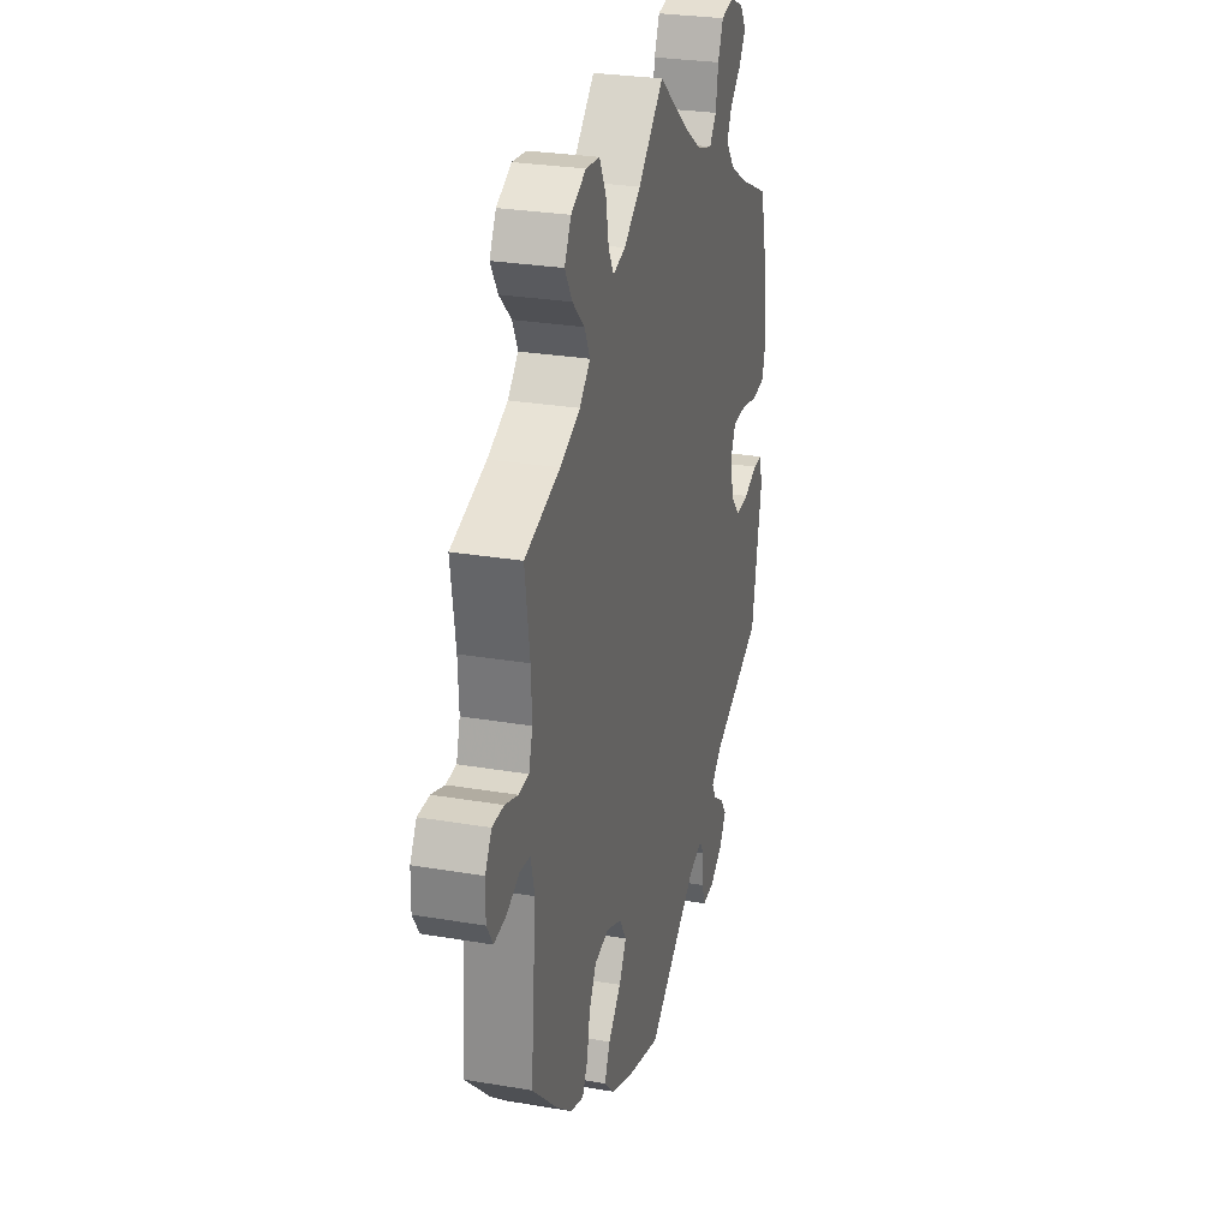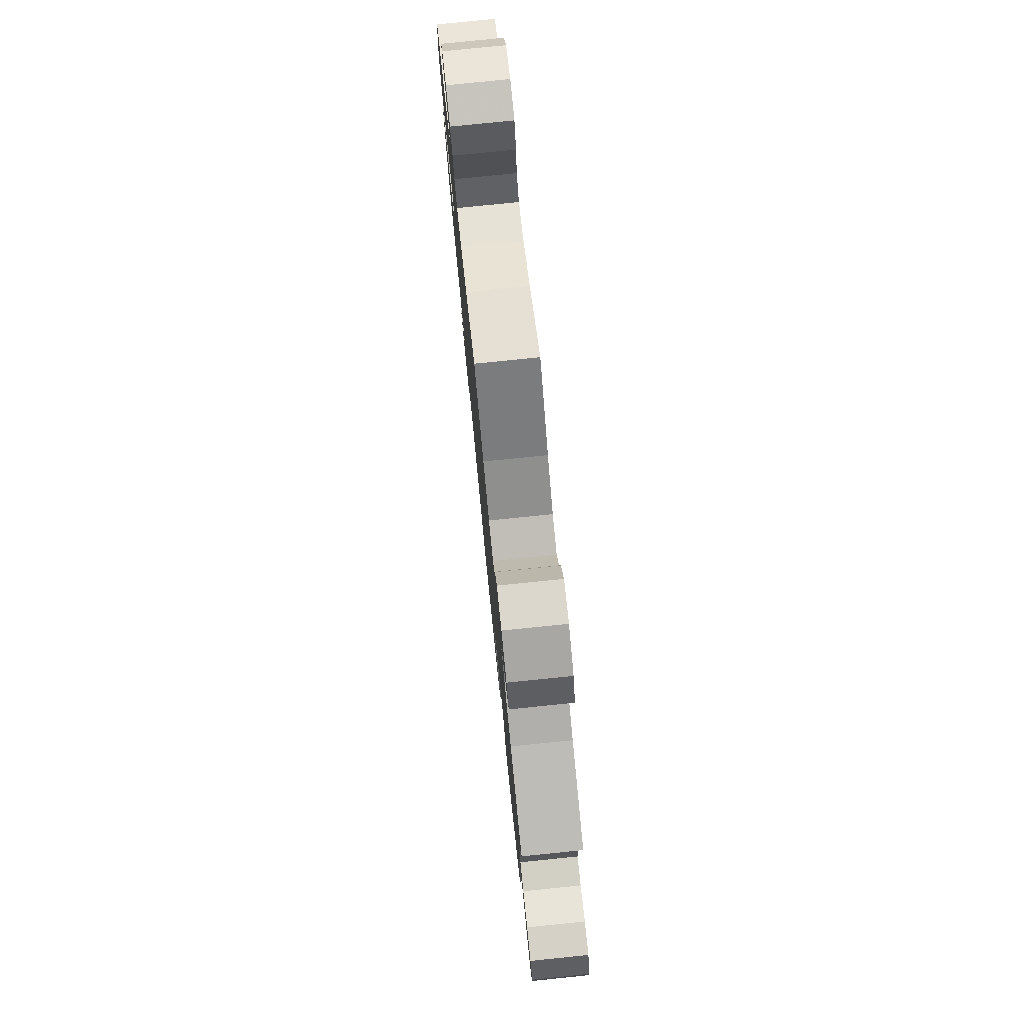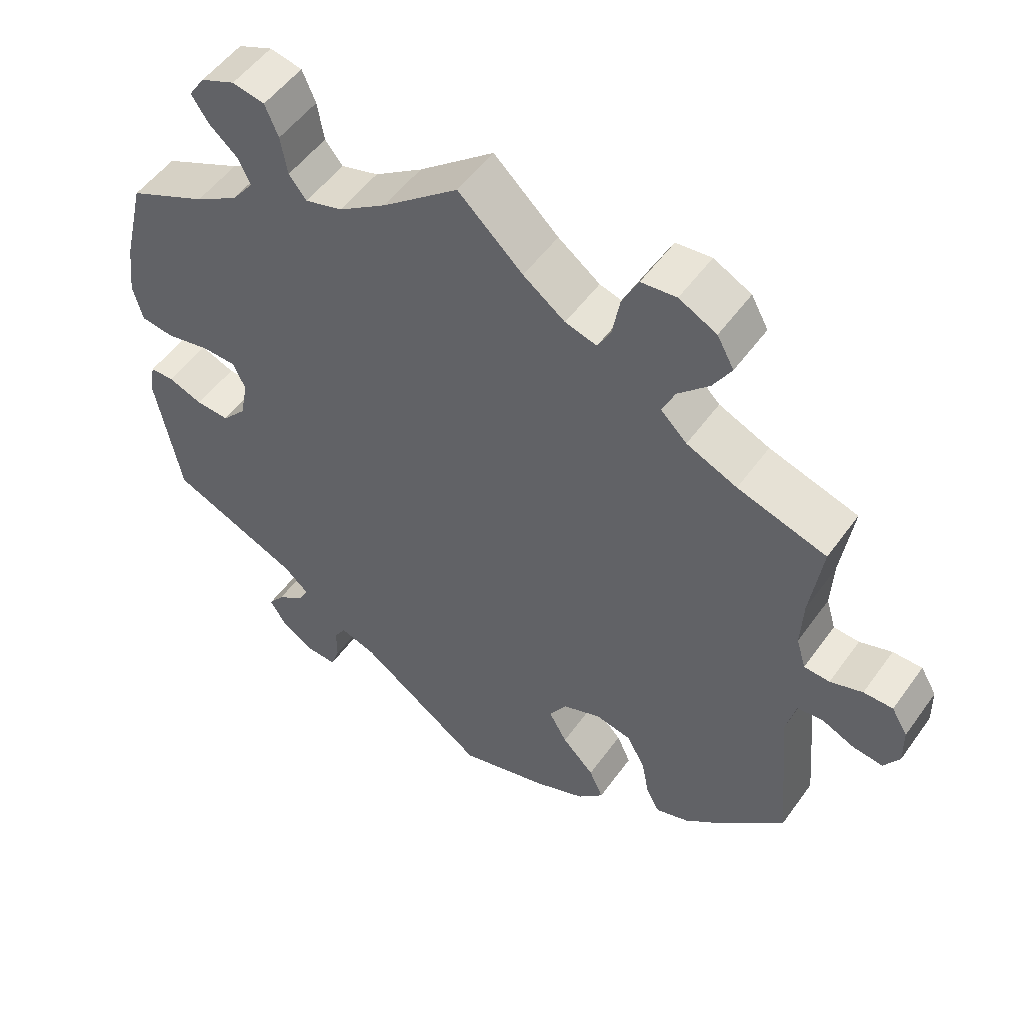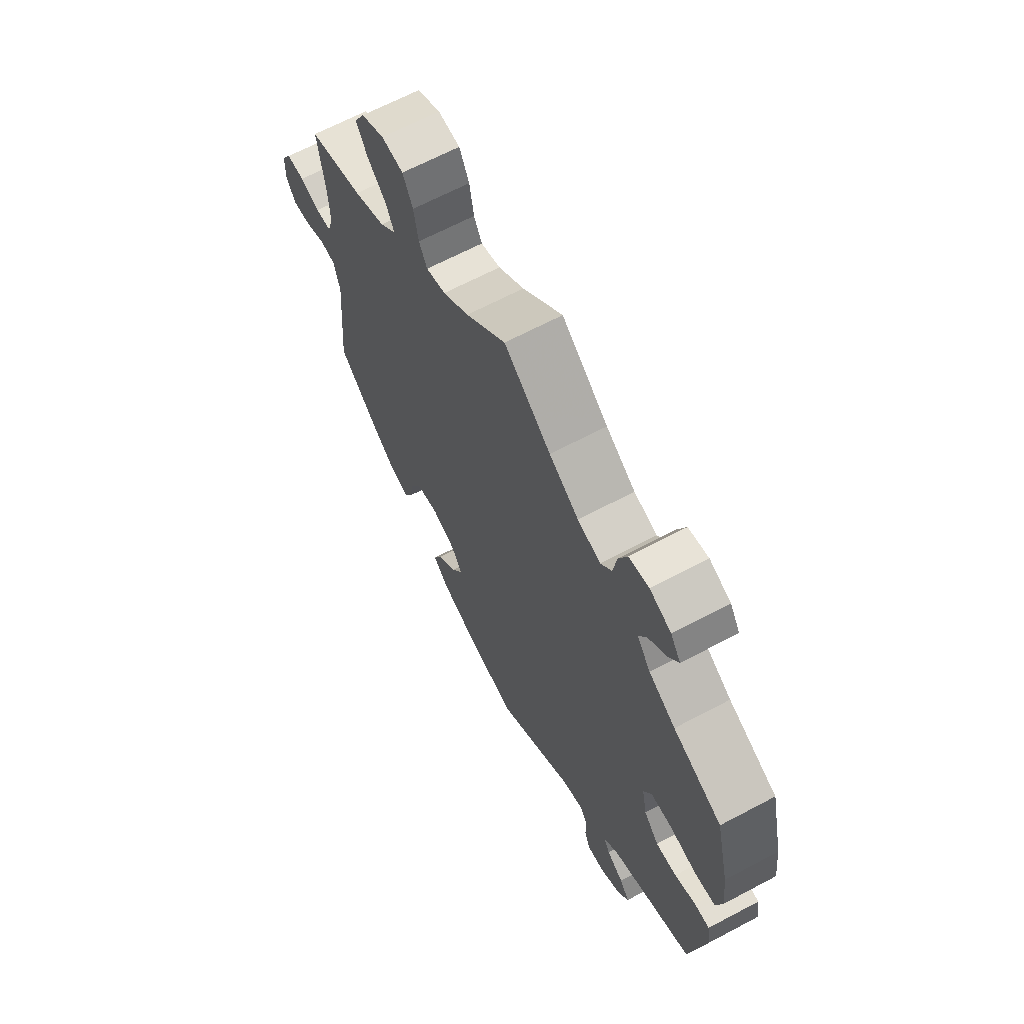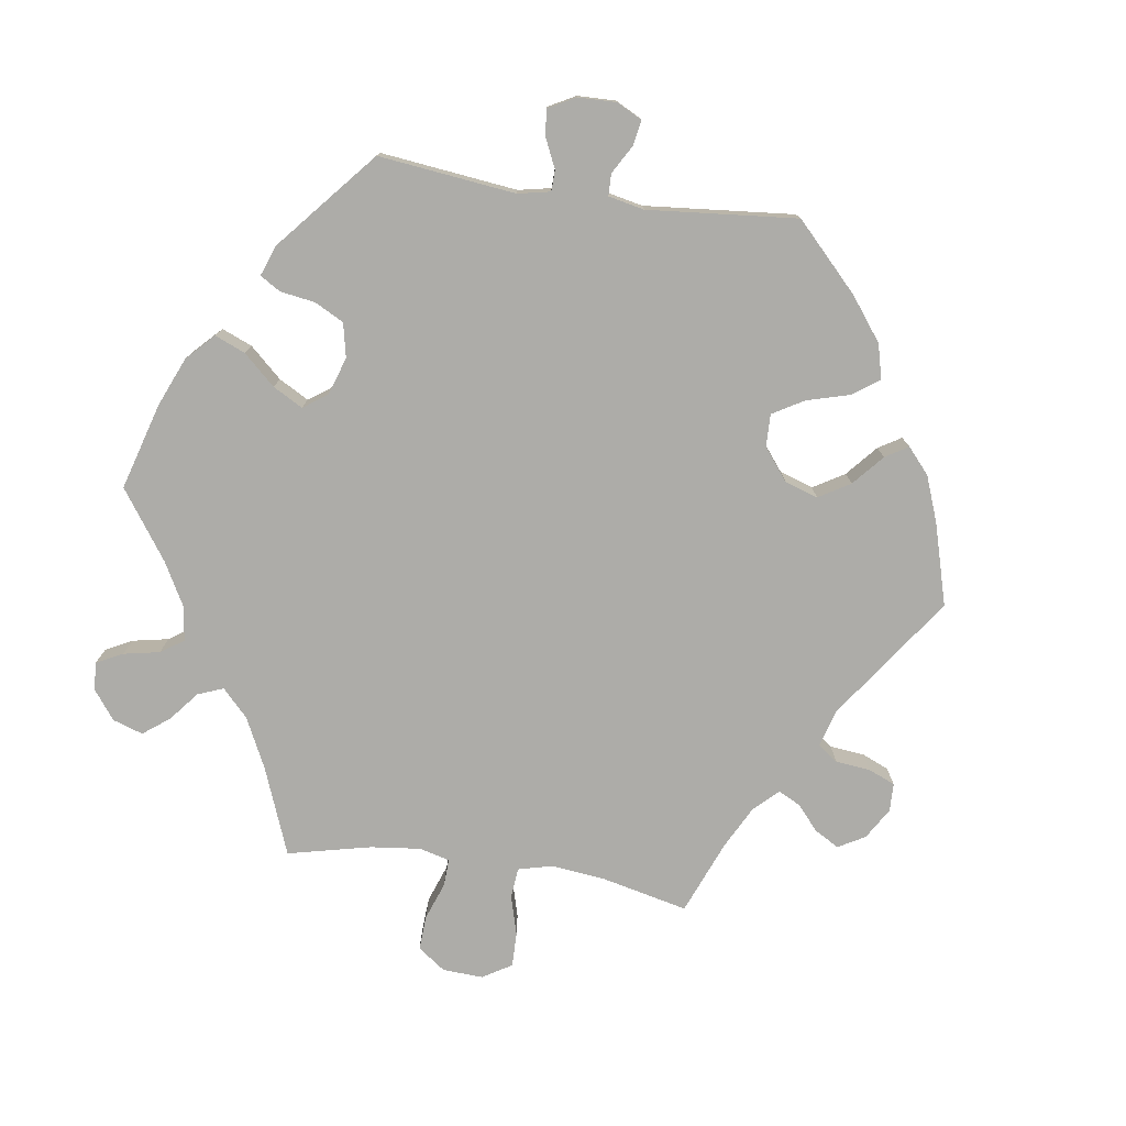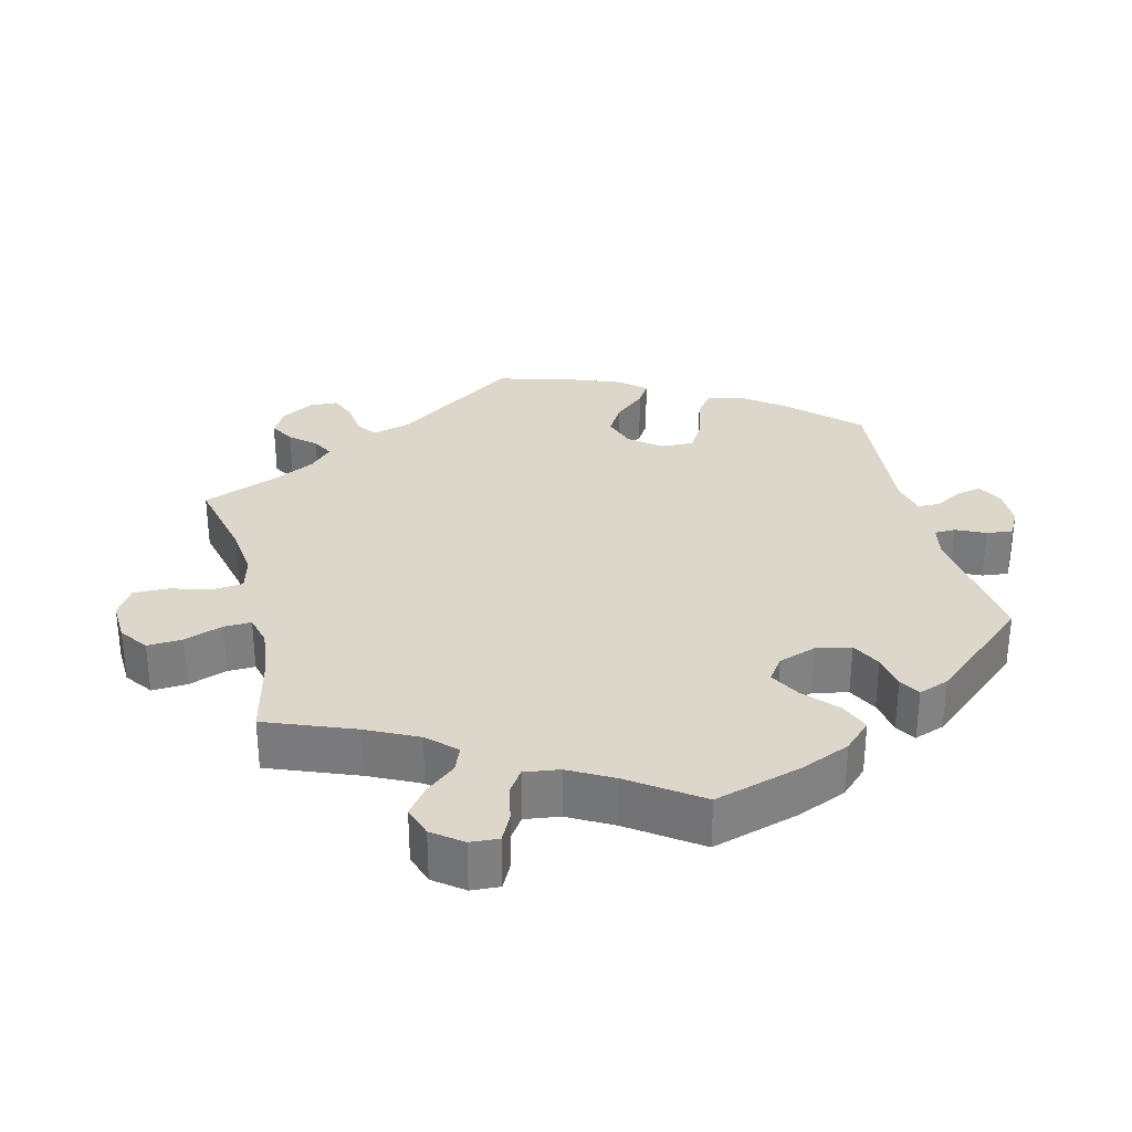
<metadata>
{"format":"obj","ext":"obj","renderer":"f3d","projection":"perspective","resolution":1024,"background":"white","views":[{"elev":27.6,"azim":-75.3,"up":"+Z"},{"elev":78.8,"azim":-95.8,"up":"+Z"},{"elev":52.2,"azim":-145.3,"up":"+Z"},{"elev":66.1,"azim":62.0,"up":"+Z"},{"elev":-76.7,"azim":141.6,"up":"+Y"},{"elev":30.7,"azim":46.2,"up":"+Y"}]}
</metadata>
<code>
v 0.53 0.07 0.165
v 0.539 0.07 0.091
v 0.526 0.07 0.04
v 0.48 0.07 0.034
v 0.421 0.07 0.047
v 0.373 0.07 0.046
v 0.356 0.07 0.009
v 0.367 0.07 -0.046
v 0.4 0.07 -0.083
v 0.446 0.07 -0.081
v 0.493 0.07 -0.063
v 0.526 0.07 -0.064
v 0.534 0.07 -0.108
v 0.5 0.07 -0.289
v 0.322 0.07 -0.366
v 0.287 0.07 -0.397
v 0.301 0.07 -0.423
v 0.338 0.07 -0.449
v 0.36 0.07 -0.479
v 0.337 0.07 -0.516
v 0.291 0.07 -0.544
v 0.251 0.07 -0.546
v 0.239 0.07 -0.512
v 0.239 0.07 -0.466
v 0.223 0.07 -0.44
v 0.174 0.07 -0.456
v 0.001 0.07 -0.578
v -0.121 0.07 -0.543
v -0.19 0.07 -0.514
v -0.225 0.07 -0.478
v -0.206 0.07 -0.436
v -0.162 0.07 -0.391
v -0.137 0.07 -0.347
v -0.161 0.07 -0.308
v -0.213 0.07 -0.287
v -0.262 0.07 -0.297
v -0.287 0.07 -0.342
v -0.298 0.07 -0.398
v -0.316 0.07 -0.431
v -0.361 0.07 -0.416
v -0.415 0.07 -0.372
v -0.501 0.07 -0.289
v -0.482 0.07 -0.076
v -0.495 0.07 -0.023
v -0.53 0.07 -0.019
v -0.575 0.07 -0.039
v -0.616 0.07 -0.044
v -0.637 0.07 -0.01
v -0.636 0.07 0.042
v -0.614 0.07 0.079
v -0.574 0.07 0.079
v -0.53 0.07 0.064
v -0.495 0.07 0.066
v -0.482 0.07 0.11
v -0.485 0.07 0.177
v -0.501 0.07 0.289
v -0.38 0.07 0.326
v -0.311 0.07 0.356
v -0.275 0.07 0.391
v -0.293 0.07 0.43
v -0.335 0.07 0.471
v -0.36 0.07 0.513
v -0.337 0.07 0.555
v -0.286 0.07 0.581
v -0.238 0.07 0.576
v -0.216 0.07 0.532
v -0.206 0.07 0.476
v -0.188 0.07 0.442
v -0.145 0.07 0.454
v -0.088 0.07 0.496
v 0 0.07 0.578
v 0.103 0.07 0.495
v 0.168 0.07 0.451
v 0.219 0.07 0.436
v 0.243 0.07 0.466
v 0.252 0.07 0.519
v 0.27 0.07 0.562
v 0.314 0.07 0.571
v 0.361 0.07 0.551
v 0.383 0.07 0.518
v 0.36 0.07 0.483
v 0.321 0.07 0.449
v 0.304 0.07 0.414
v 0.334 0.07 0.375
v 0.393 0.07 0.339
v 0.5 0.07 0.289
v 0.53 0 0.165
v 0.539 0 0.091
v 0.526 0 0.04
v 0.48 0 0.034
v 0.421 0 0.047
v 0.373 0 0.046
v 0.356 0 0.009
v 0.367 0 -0.046
v 0.4 0 -0.083
v 0.446 0 -0.081
v 0.493 0 -0.063
v 0.526 0 -0.064
v 0.534 0 -0.108
v 0.5 0 -0.289
v 0.322 0 -0.366
v 0.287 0 -0.397
v 0.301 0 -0.423
v 0.338 0 -0.449
v 0.36 0 -0.479
v 0.337 0 -0.516
v 0.291 0 -0.544
v 0.251 0 -0.546
v 0.239 0 -0.512
v 0.239 0 -0.466
v 0.223 0 -0.44
v 0.174 0 -0.456
v 0.001 0 -0.578
v -0.121 0 -0.543
v -0.19 0 -0.514
v -0.225 0 -0.478
v -0.206 0 -0.436
v -0.162 0 -0.391
v -0.137 0 -0.347
v -0.161 0 -0.308
v -0.213 0 -0.287
v -0.262 0 -0.297
v -0.287 0 -0.342
v -0.298 0 -0.398
v -0.316 0 -0.431
v -0.361 0 -0.416
v -0.415 0 -0.372
v -0.501 0 -0.289
v -0.482 0 -0.076
v -0.495 0 -0.023
v -0.53 0 -0.019
v -0.575 0 -0.039
v -0.616 0 -0.044
v -0.637 0 -0.01
v -0.636 0 0.042
v -0.614 0 0.079
v -0.574 0 0.079
v -0.53 0 0.064
v -0.495 0 0.066
v -0.482 0 0.11
v -0.485 0 0.177
v -0.501 0 0.289
v -0.38 0 0.326
v -0.311 0 0.356
v -0.275 0 0.391
v -0.293 0 0.43
v -0.335 0 0.471
v -0.36 0 0.513
v -0.337 0 0.555
v -0.286 0 0.581
v -0.238 0 0.576
v -0.216 0 0.532
v -0.206 0 0.476
v -0.188 0 0.442
v -0.145 0 0.454
v -0.088 0 0.496
v 0 0 0.578
v 0.103 0 0.495
v 0.168 0 0.451
v 0.219 0 0.436
v 0.243 0 0.466
v 0.252 0 0.519
v 0.27 0 0.562
v 0.314 0 0.571
v 0.361 0 0.551
v 0.383 0 0.518
v 0.36 0 0.483
v 0.321 0 0.449
v 0.304 0 0.414
v 0.334 0 0.375
v 0.393 0 0.339
v 0.5 0 0.289
f 85 86 1 2
f 84 85 2 3
f 83 84 3 4
f 79 80 81 82
f 79 82 83
f 78 79 83
f 75 76 77 78
f 75 78 83
f 74 75 83 4
f 70 71 72
f 69 70 72 73
f 68 69 73 74
f 64 65 66 67
f 64 67 68
f 63 64 68
f 60 61 62 63
f 59 60 63 68
f 58 59 68 74
f 55 56 57
f 54 55 57 58
f 53 54 58 74
f 49 50 51 52
f 49 52 53
f 48 49 53
f 45 46 47 48
f 45 48 53 74
f 40 41 42 43
f 40 43 44
f 37 38 39 40
f 36 37 40 44
f 35 36 44
f 34 35 44
f 29 30 31 32
f 29 32 33
f 26 27 28 29
f 25 26 29 33
f 21 22 23 24
f 21 24 25
f 20 21 25
f 17 18 19 20
f 16 17 20 25
f 15 16 25 33
f 10 11 12 13
f 9 10 13 14
f 8 9 14 15
f 74 4 5
f 74 5 6
f 44 45 74 6
f 34 44 6 7
f 15 33 34
f 7 8 15 34
f 88 87 172 171
f 89 88 171 170
f 90 89 170 169
f 168 167 166 165
f 169 168 165
f 169 165 164
f 164 163 162 161
f 169 164 161
f 90 169 161 160
f 158 157 156
f 159 158 156 155
f 160 159 155 154
f 153 152 151 150
f 154 153 150
f 154 150 149
f 149 148 147 146
f 154 149 146 145
f 160 154 145 144
f 143 142 141
f 144 143 141 140
f 160 144 140 139
f 138 137 136 135
f 139 138 135
f 139 135 134
f 134 133 132 131
f 160 139 134 131
f 129 128 127 126
f 130 129 126
f 126 125 124 123
f 130 126 123 122
f 130 122 121
f 130 121 120
f 118 117 116 115
f 119 118 115
f 115 114 113 112
f 119 115 112 111
f 110 109 108 107
f 111 110 107
f 111 107 106
f 106 105 104 103
f 111 106 103 102
f 119 111 102 101
f 99 98 97 96
f 100 99 96 95
f 101 100 95 94
f 91 90 160
f 92 91 160
f 92 160 131 130
f 93 92 130 120
f 120 119 101
f 120 101 94 93
f 1 87 88 2
f 2 88 89 3
f 3 89 90 4
f 4 90 91 5
f 5 91 92 6
f 6 92 93 7
f 7 93 94 8
f 8 94 95 9
f 9 95 96 10
f 10 96 97 11
f 11 97 98 12
f 12 98 99 13
f 13 99 100 14
f 14 100 101 15
f 15 101 102 16
f 16 102 103 17
f 17 103 104 18
f 18 104 105 19
f 19 105 106 20
f 20 106 107 21
f 21 107 108 22
f 22 108 109 23
f 23 109 110 24
f 24 110 111 25
f 25 111 112 26
f 26 112 113 27
f 27 113 114 28
f 28 114 115 29
f 29 115 116 30
f 30 116 117 31
f 31 117 118 32
f 32 118 119 33
f 33 119 120 34
f 34 120 121 35
f 35 121 122 36
f 36 122 123 37
f 37 123 124 38
f 38 124 125 39
f 39 125 126 40
f 40 126 127 41
f 41 127 128 42
f 42 128 129 43
f 43 129 130 44
f 44 130 131 45
f 45 131 132 46
f 46 132 133 47
f 47 133 134 48
f 48 134 135 49
f 49 135 136 50
f 50 136 137 51
f 51 137 138 52
f 52 138 139 53
f 53 139 140 54
f 54 140 141 55
f 55 141 142 56
f 56 142 143 57
f 57 143 144 58
f 58 144 145 59
f 59 145 146 60
f 60 146 147 61
f 61 147 148 62
f 62 148 149 63
f 63 149 150 64
f 64 150 151 65
f 65 151 152 66
f 66 152 153 67
f 67 153 154 68
f 68 154 155 69
f 69 155 156 70
f 70 156 157 71
f 71 157 158 72
f 72 158 159 73
f 73 159 160 74
f 74 160 161 75
f 75 161 162 76
f 76 162 163 77
f 77 163 164 78
f 78 164 165 79
f 79 165 166 80
f 80 166 167 81
f 81 167 168 82
f 82 168 169 83
f 83 169 170 84
f 84 170 171 85
f 85 171 172 86
f 86 172 87 1

</code>
